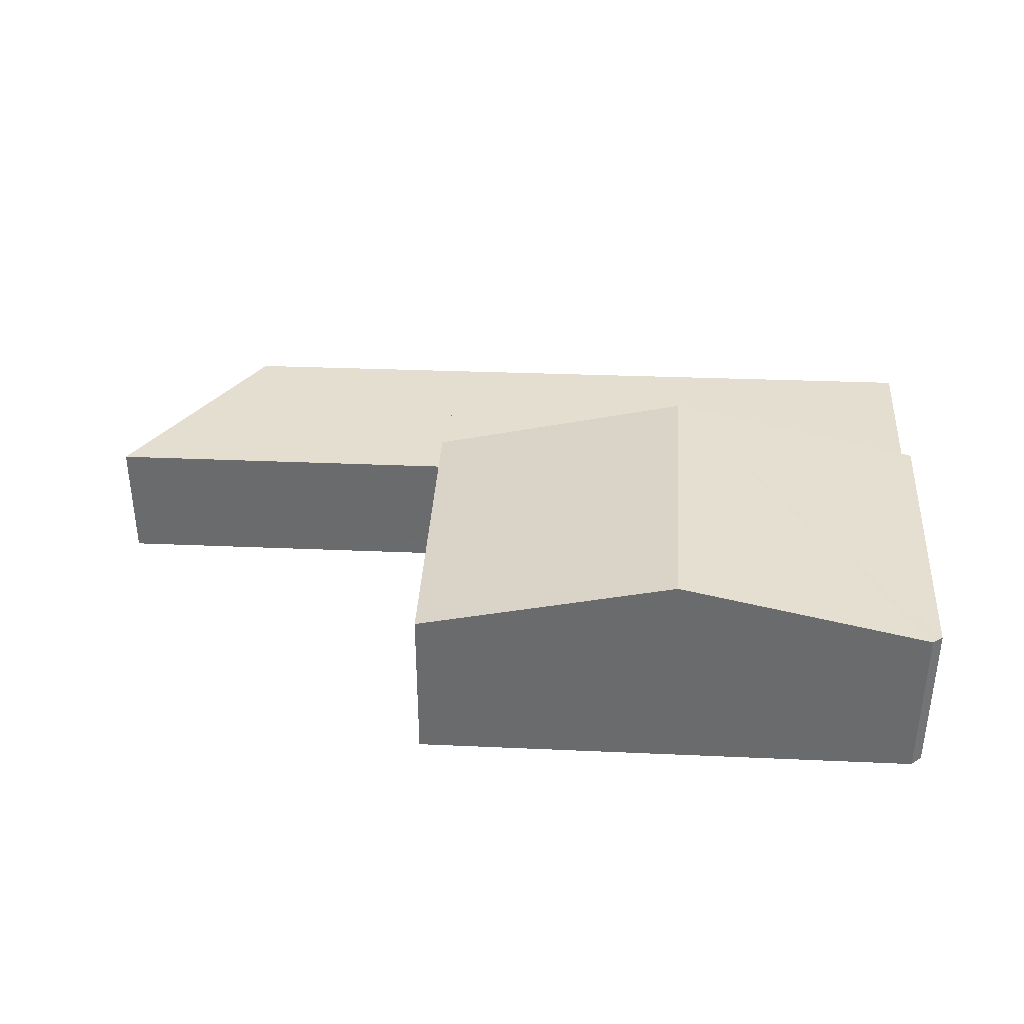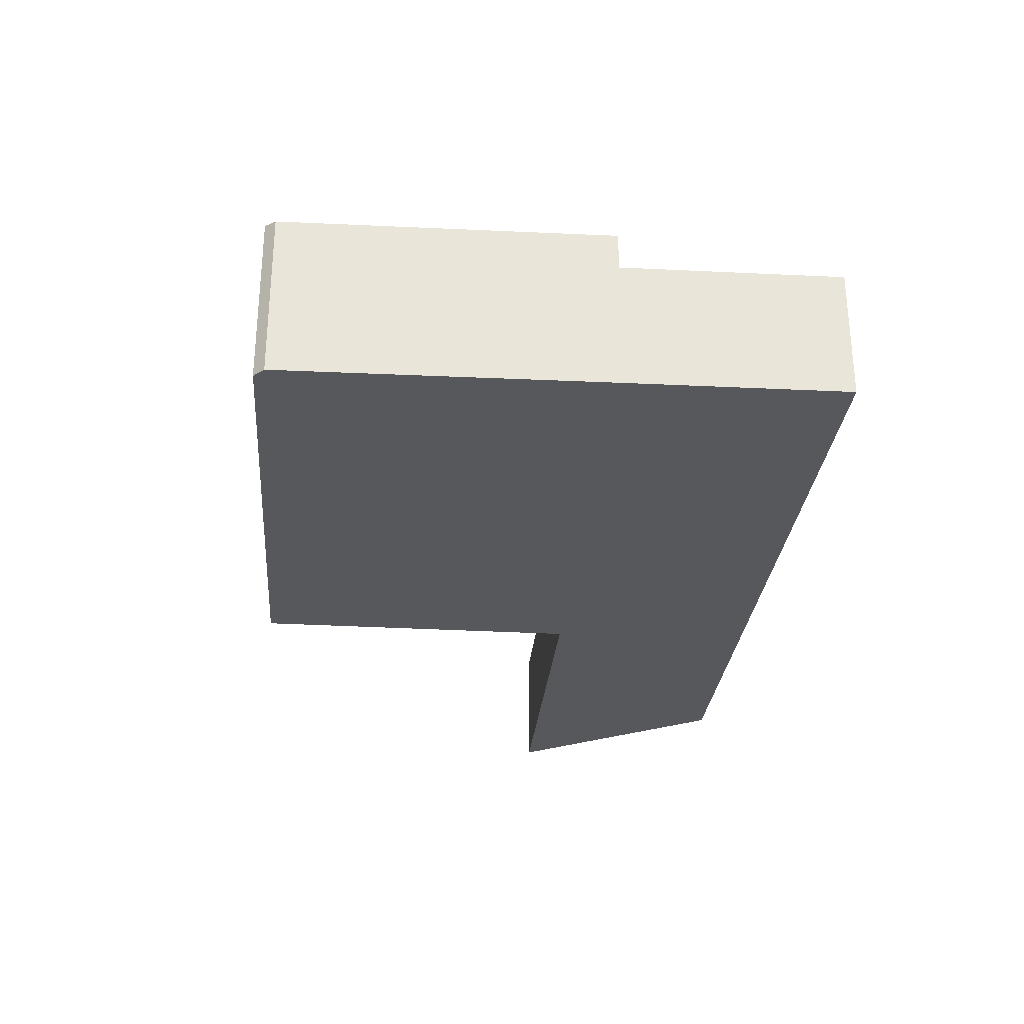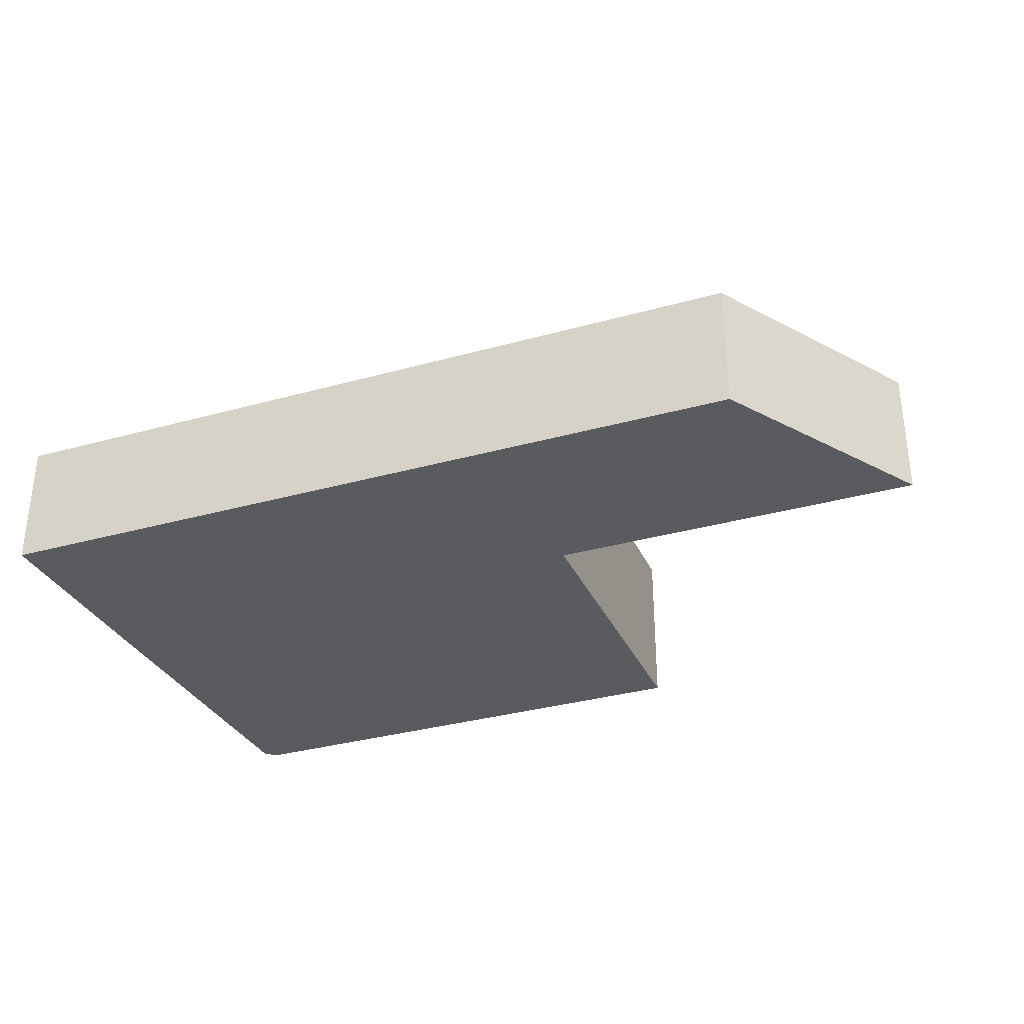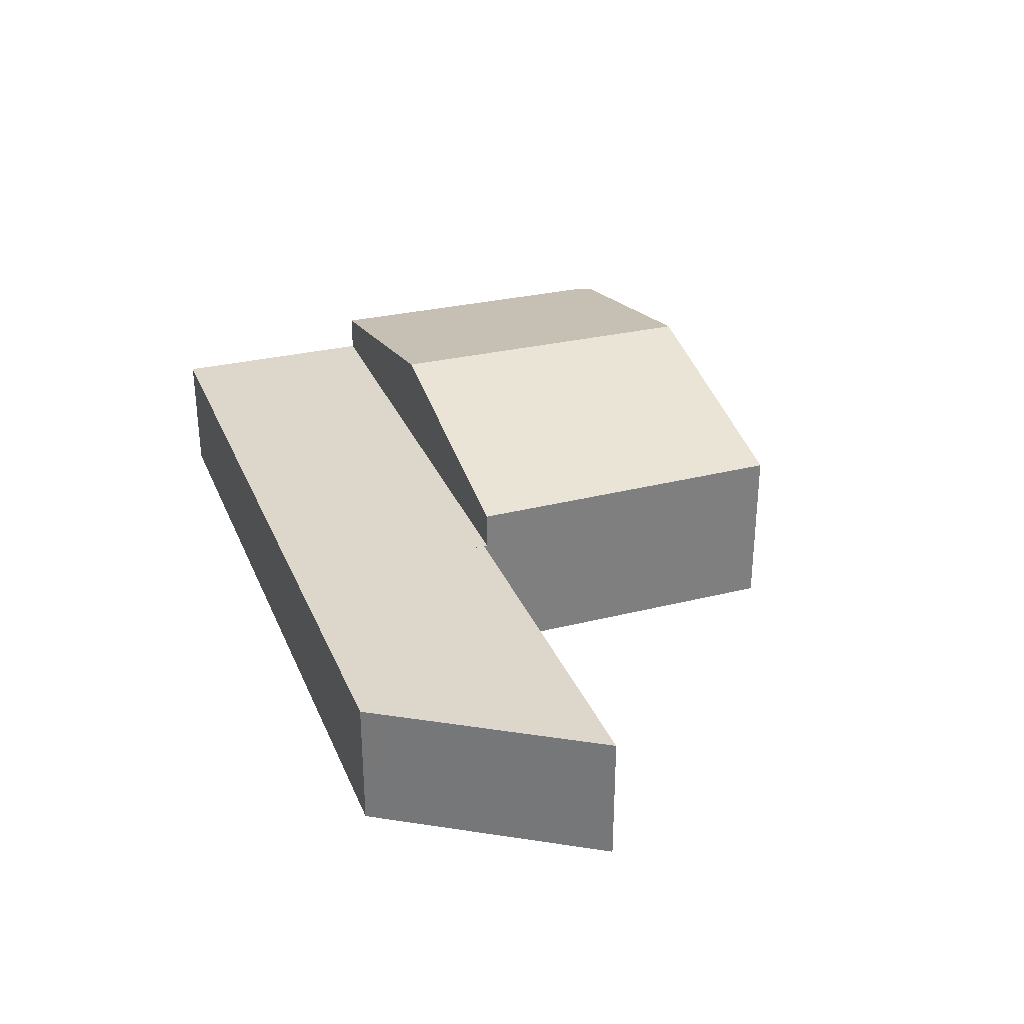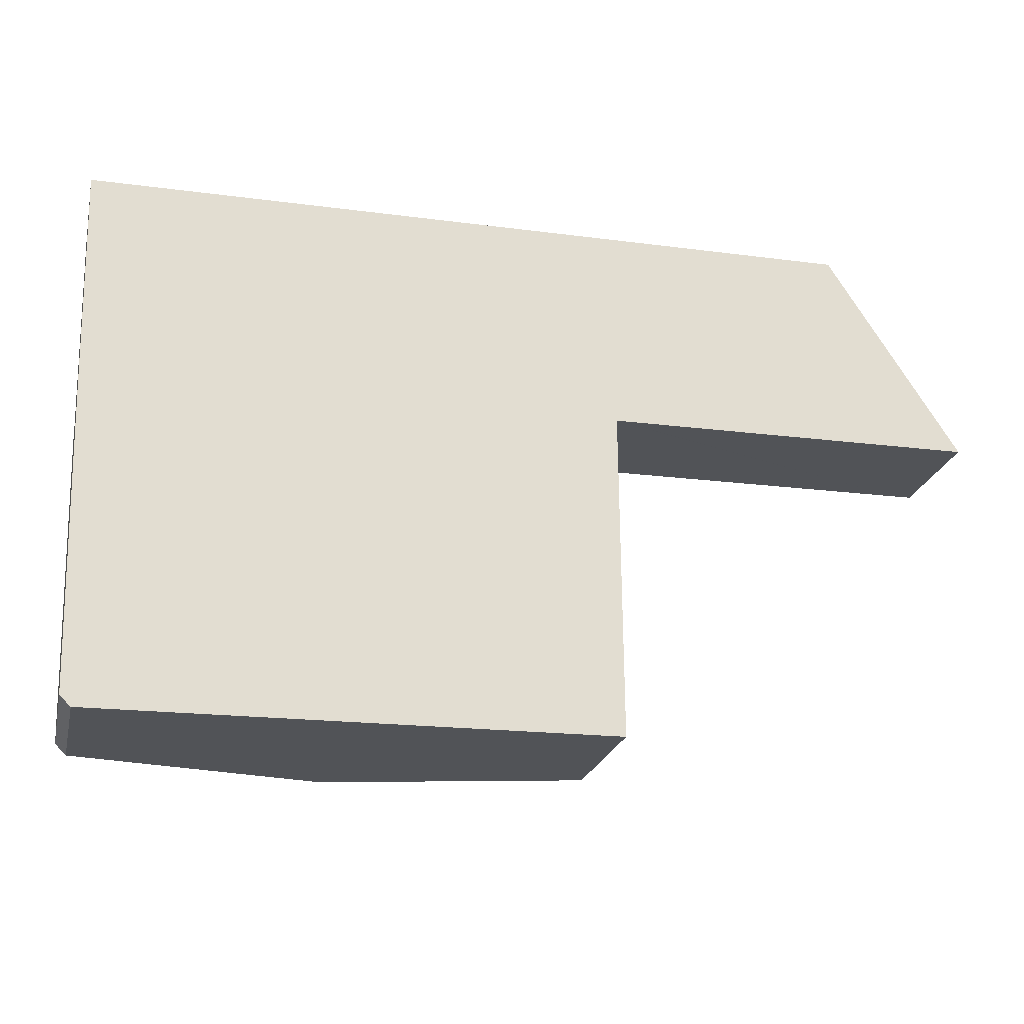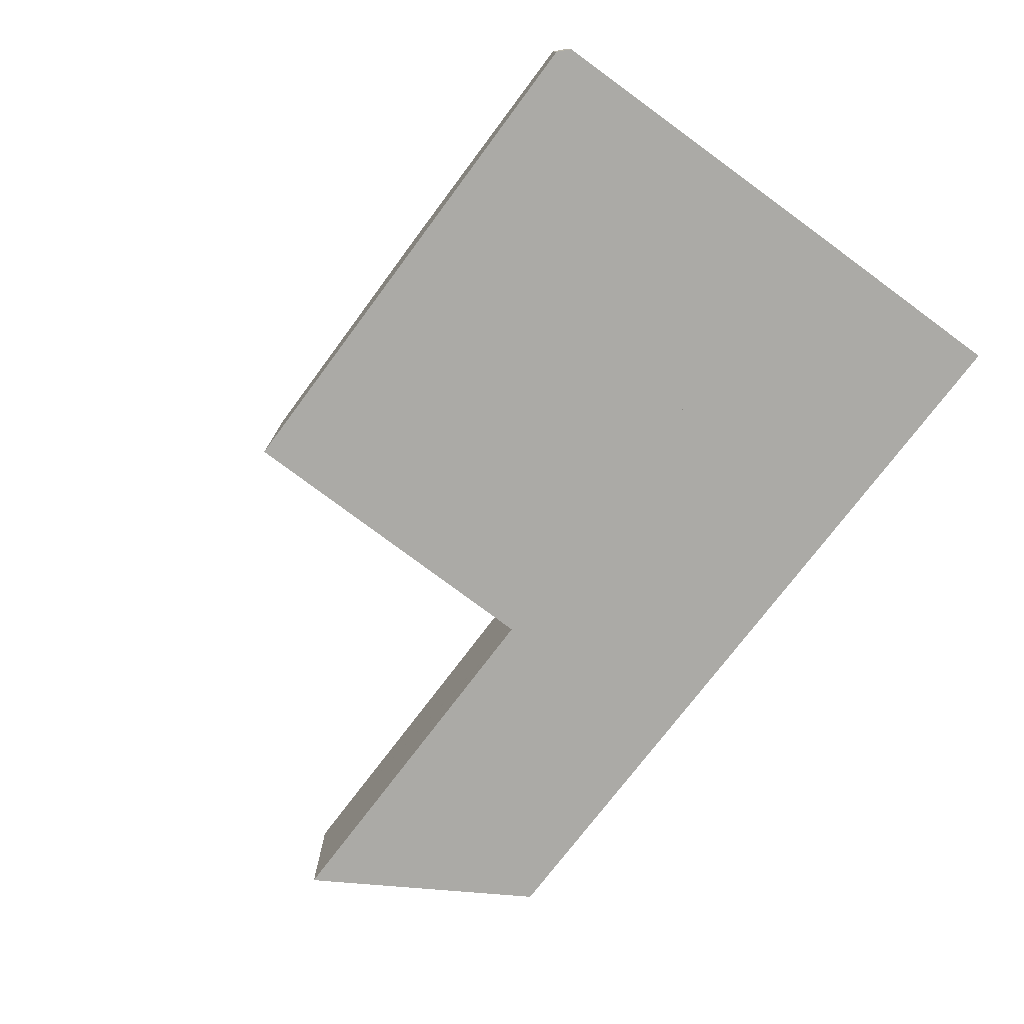
<metadata>
{"format":"obj","ext":"obj","renderer":"f3d","projection":"perspective","resolution":1024,"background":"white","views":[{"elev":36.4,"azim":-177.3,"up":"+Y"},{"elev":-28.8,"azim":-95.4,"up":"+Y"},{"elev":-32.6,"azim":21.0,"up":"+Y"},{"elev":30.7,"azim":69.7,"up":"+Y"},{"elev":-22.3,"azim":-13.1,"up":"+Z"},{"elev":-75.8,"azim":-127.4,"up":"+Y"}]}
</metadata>
<code>
v  8.598 4.041 -6.703
v  16.96 4.041 0.062
v  17.06 4.041 -6.671
v  0.151 4.041 -6.734
v  0.016 4.041 2.474e-16
v  0 4.041 2.474e-16
v  28.27 4.041 -6.476
v  25.1 4.041 -0.579
v  28.86 4.041 -6.471
v  17.12 4.041 -6.561
v  24.67 4.041 0.091
v  17.06 4.041 -6.561
v  17.06 4.017e-16 -6.561
v  17.12 4.017e-16 -6.561
v  28.27 3.965e-16 -6.476
v  28.86 3.962e-16 -6.471
v  17.06 4.085e-16 -6.671
v  8.598 4.104e-16 -6.703
v  0.151 4.123e-16 -6.734
v  0 0 0
v  0.016 0 0
v  16.96 -3.796e-18 0.062
v  24.67 -5.572e-18 0.091
v  25.1 3.545e-17 -0.579
v  8.859 7.064 -17.12
v  17.06 5.199 -6.671
v  17.14 5.239 -17.03
v  8.598 7.064 -6.703
v  0.773 5.282 -17.21
v  0.422 5.206 -16.88
v  0.153 5.202 -6.805
v  0.151 5.202 -6.734
v  17.14 1.043e-15 -17.03
v  8.859 1.048e-15 -17.12
v  0.773 1.054e-15 -17.21
v  0.422 1.034e-15 -16.88
v  0.153 4.167e-16 -6.805
g defaultobject
f 1 2 3
f 2 1 4
f 2 4 5
f 5 4 6
f 7 8 9
f 8 7 10
f 8 10 11
f 11 10 2
f 2 10 12
f 10 13 12
f 13 10 7
f 13 7 14
f 14 7 15
f 15 7 9
f 15 9 16
f 17 1 3
f 1 17 18
f 1 18 4
f 4 18 19
f 13 3 12
f 3 13 17
f 19 6 4
f 6 19 20
f 20 5 6
f 5 20 2
f 2 20 21
f 2 21 22
f 2 22 11
f 11 22 23
f 23 8 11
f 8 23 9
f 9 23 16
f 16 23 24
f 13 23 22
f 23 13 14
f 23 14 15
f 23 15 24
f 24 15 16
f 18 20 19
f 20 18 21
f 21 18 22
f 22 18 17
f 25 26 27
f 26 25 28
f 29 28 25
f 28 29 30
f 28 30 31
f 28 31 32
f 28 17 26
f 17 28 18
f 18 28 32
f 18 32 19
f 26 33 27
f 33 26 17
f 33 25 27
f 25 33 34
f 25 34 29
f 29 34 35
f 35 30 29
f 30 35 36
f 36 31 30
f 31 36 37
f 31 37 32
f 32 37 19
f 18 33 17
f 33 18 19
f 33 19 34
f 34 19 37
f 34 37 36
f 34 36 35

</code>
